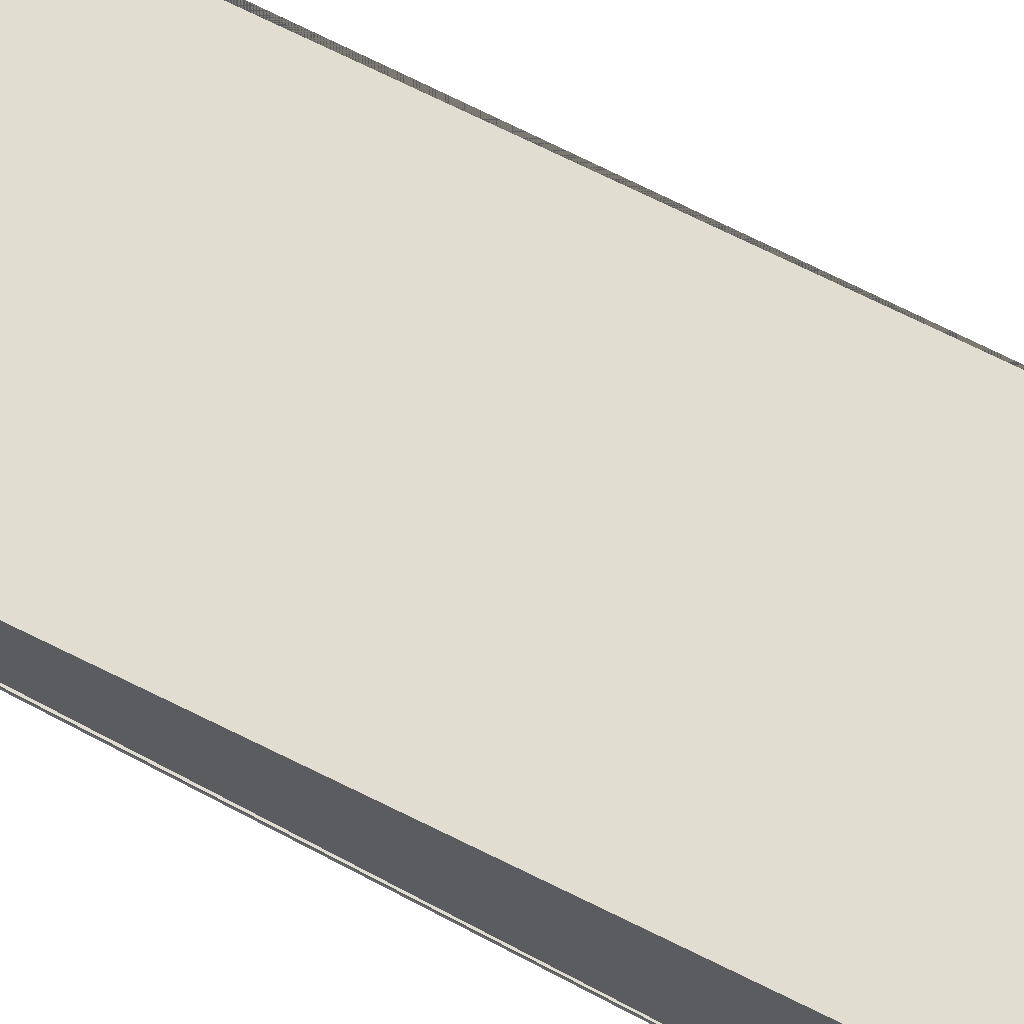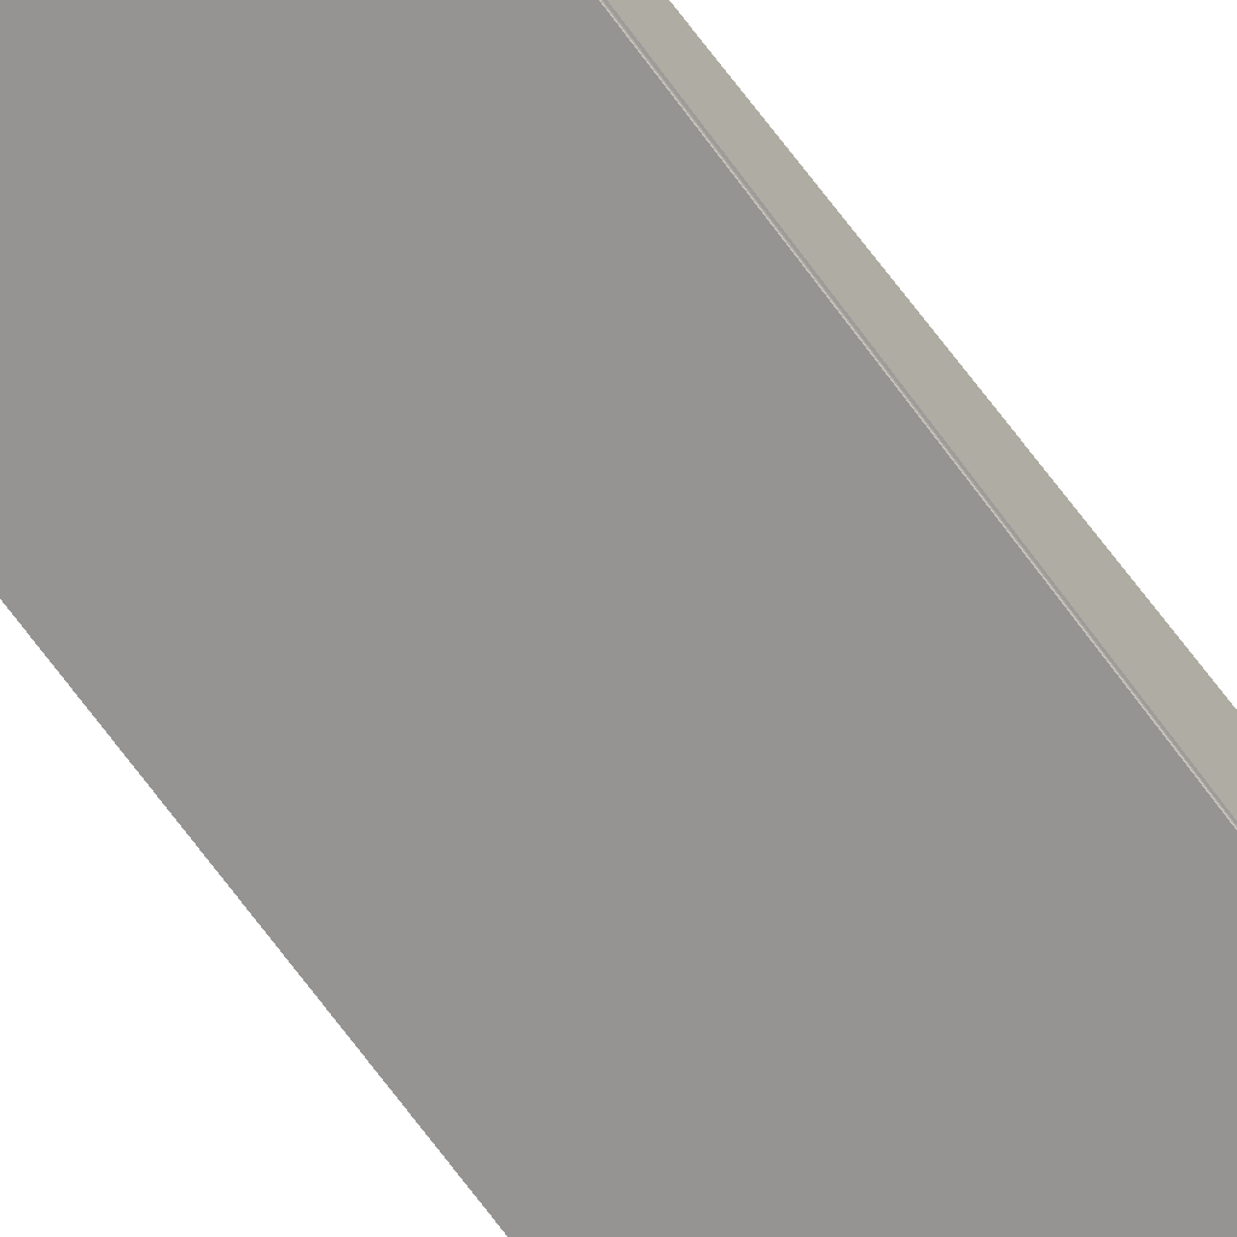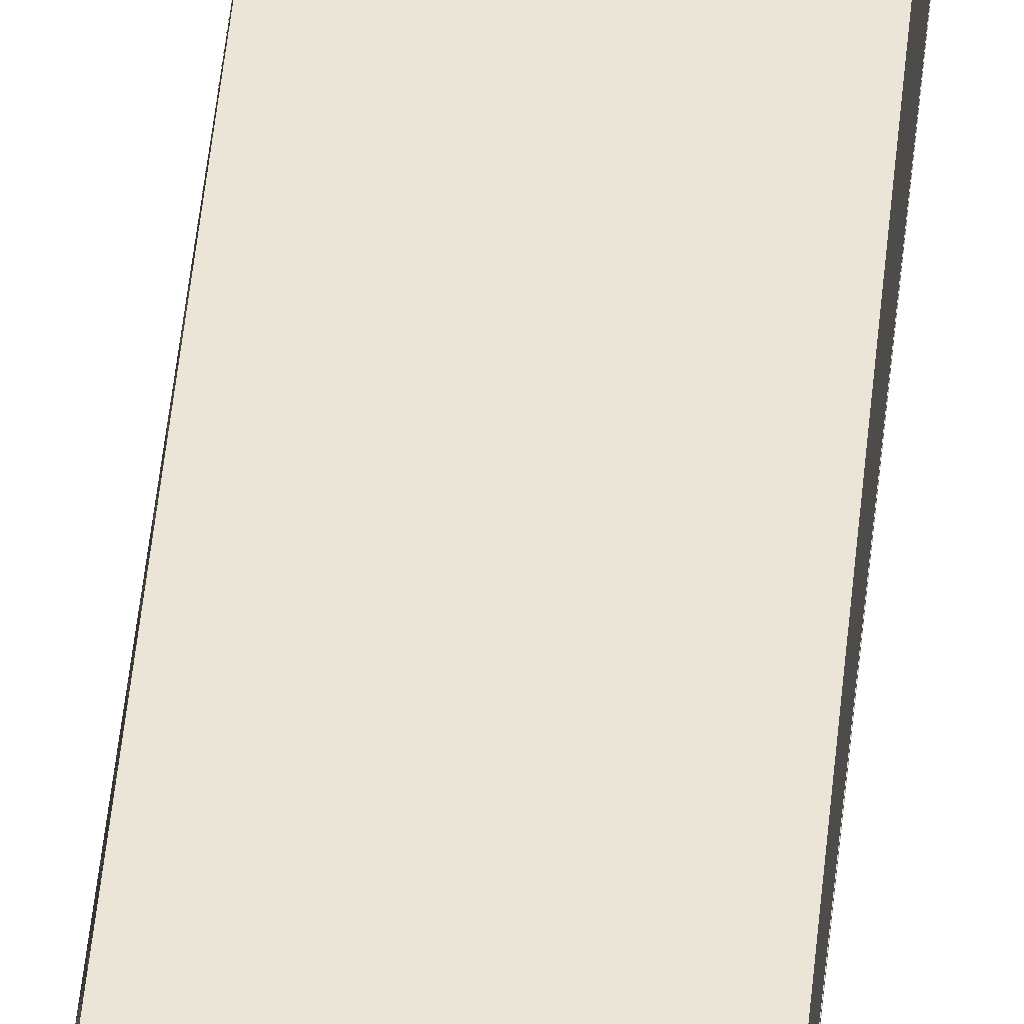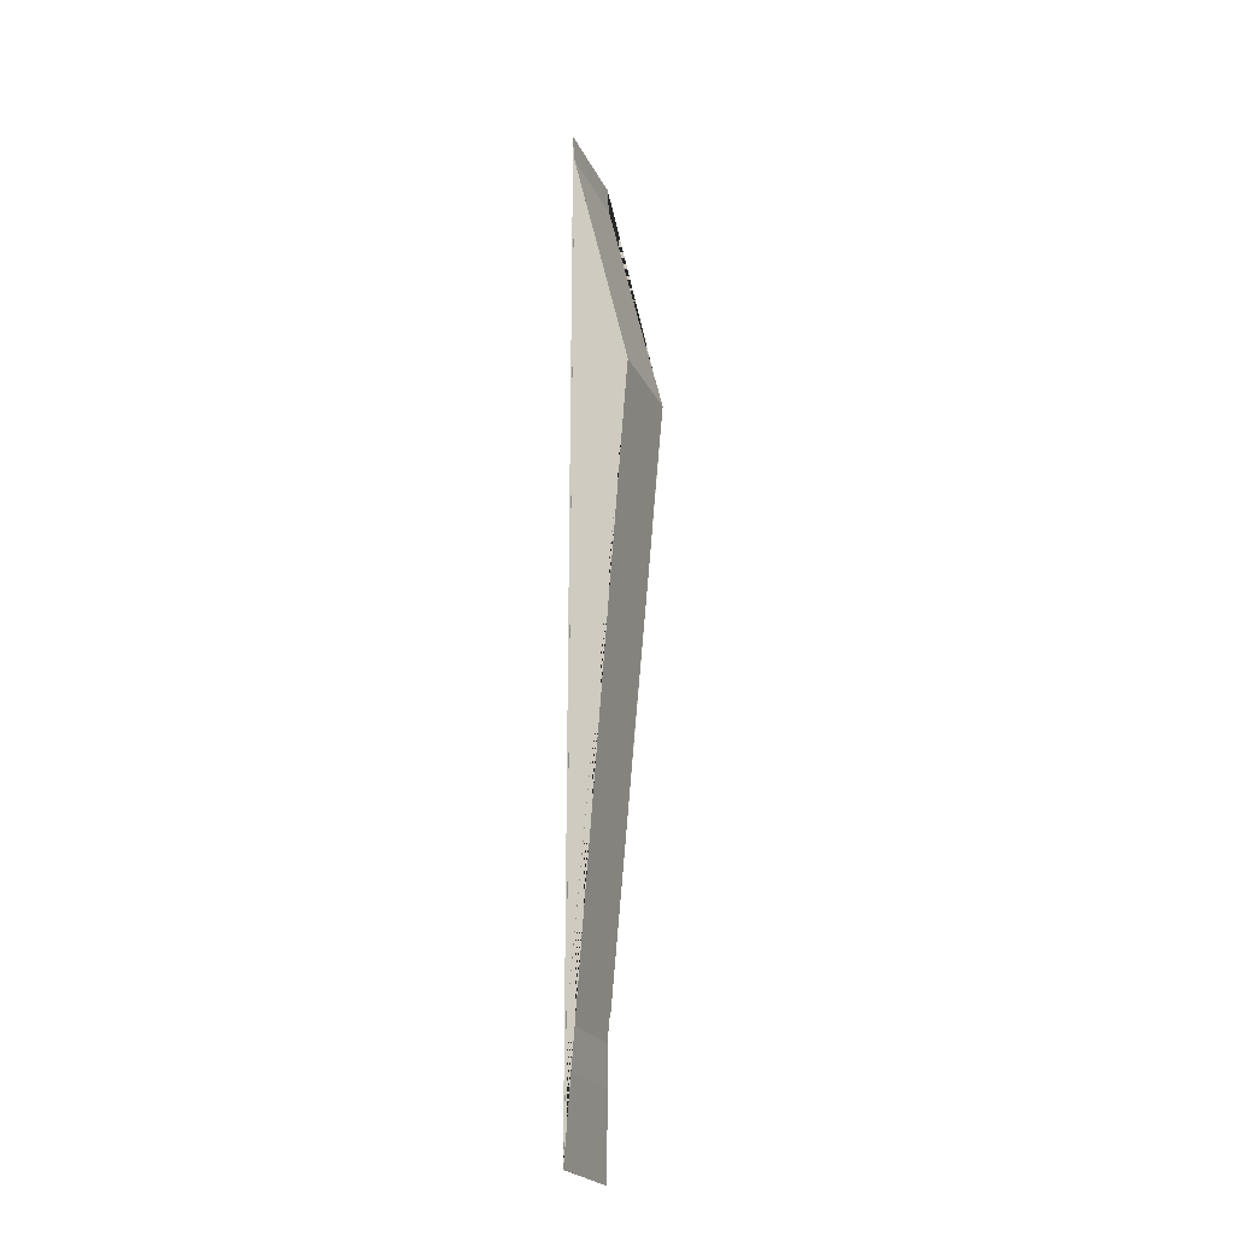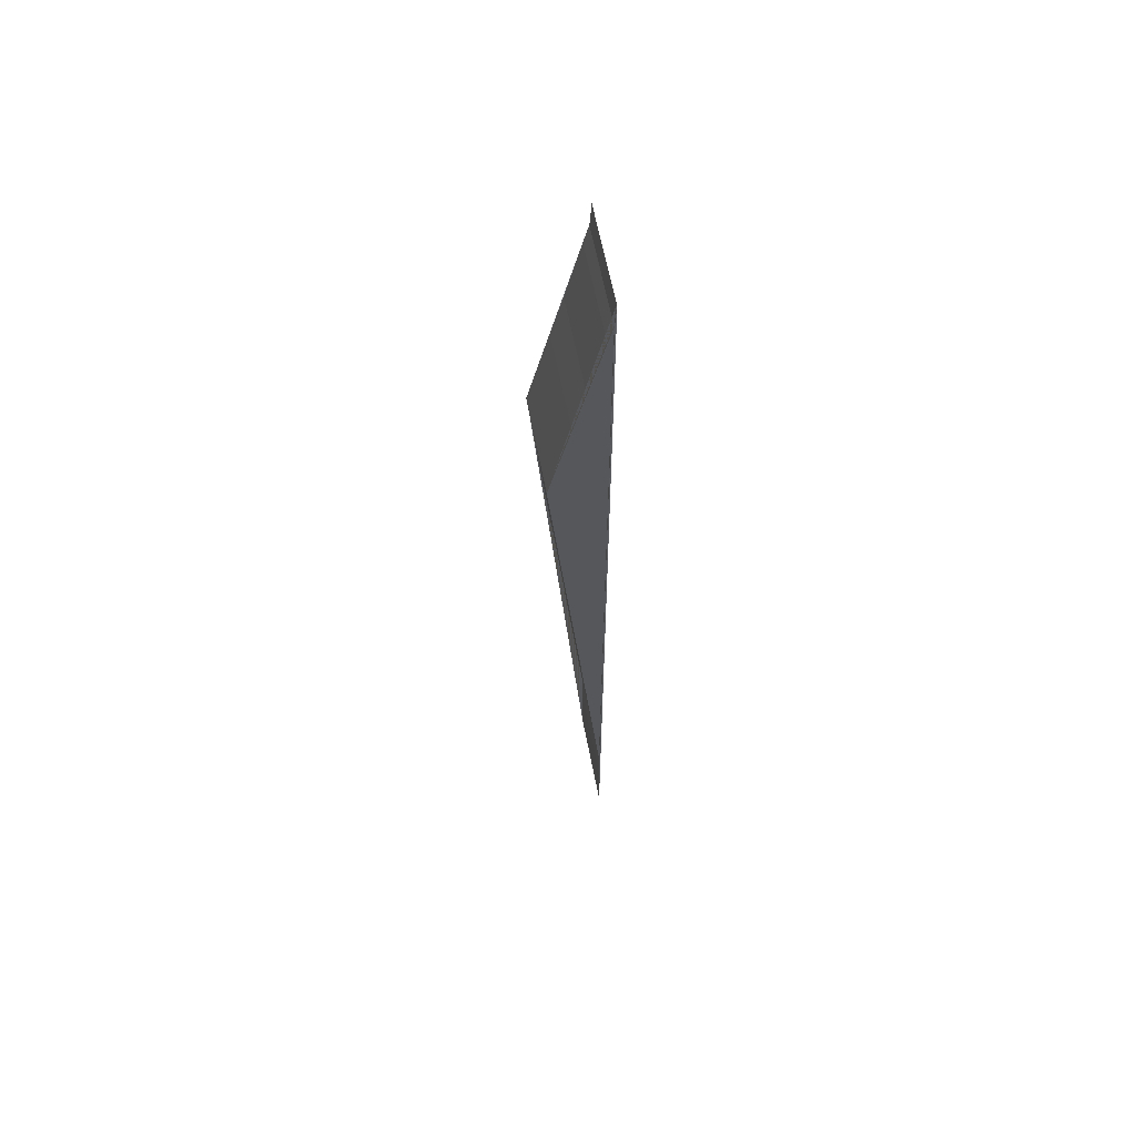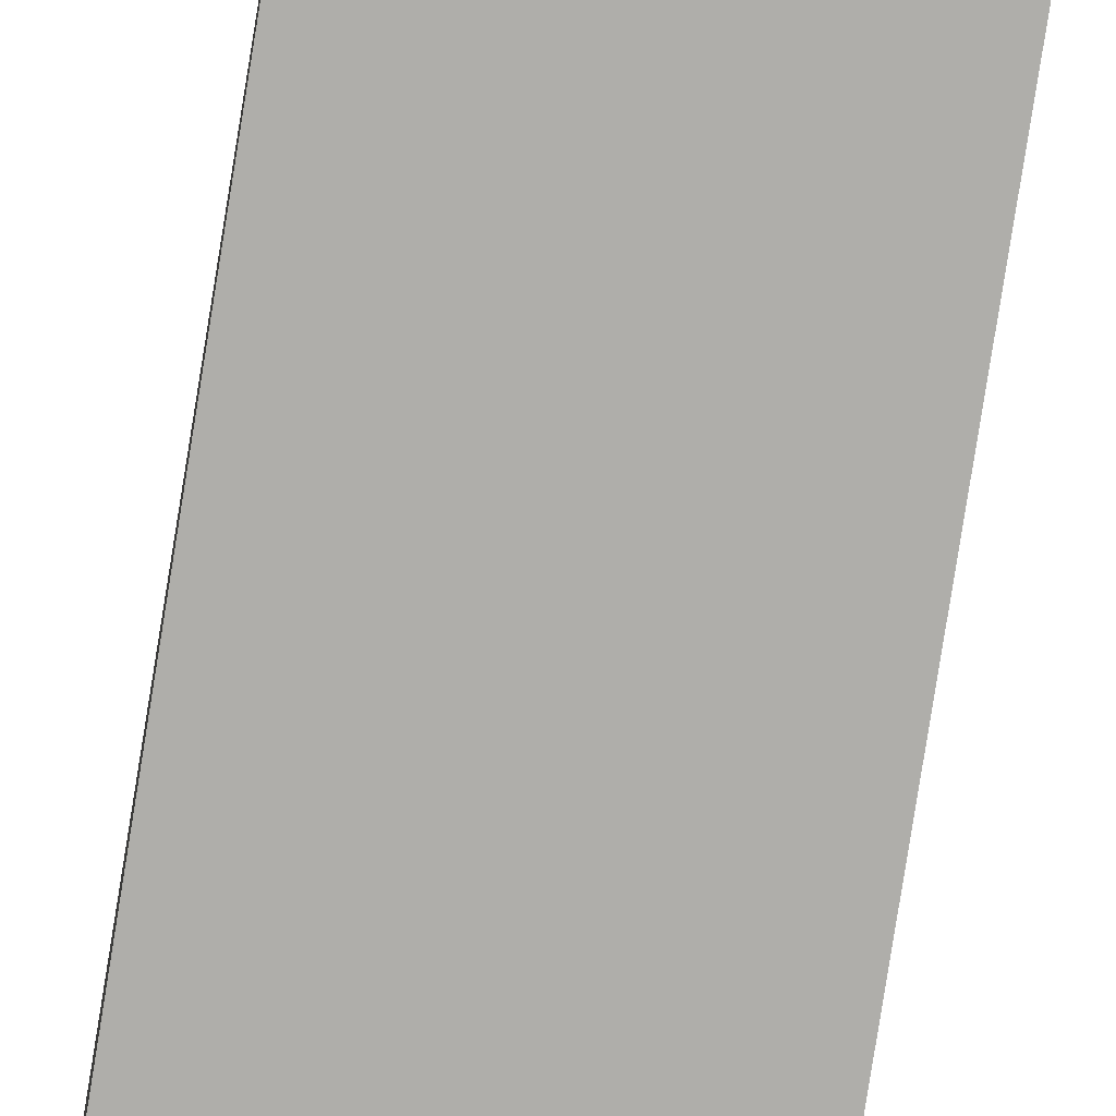
<metadata>
{"format":"obj","ext":"obj","renderer":"f3d","projection":"perspective","resolution":1024,"background":"white","views":[{"elev":69.2,"azim":-61.5,"up":"+Y"},{"elev":-67.2,"azim":-144.3,"up":"+Y"},{"elev":41.2,"azim":-174.8,"up":"+Y"},{"elev":-22.5,"azim":109.9,"up":"+Z"},{"elev":61.5,"azim":-100.8,"up":"+Z"},{"elev":-77.6,"azim":171.0,"up":"+Y"}]}
</metadata>
<code>
o Cube_hull_1
v -1.031 0.02873 -9.995
v 1.004 0.04077 9.835
v 1.004 0.02762 10.14
v -1.027 0.04107 9.831
v 1.008 0.05696 -8.354
v -1.035 0.05696 9.585
v 1.008 0.02557 -9.994
v -1.031 0.02408 -9.995
v 1.004 0.05696 9.585
v -1.031 0.05696 -8.355
v -1.035 0.02762 10.12
v 1.008 0.02873 -9.994
f 5 7 12
f 3 2 4
f 2 3 5
f 4 2 6
f 1 4 6
f 5 3 7
f 4 1 8
f 7 3 8
f 1 7 8
f 2 5 9
f 6 2 9
f 5 6 9
f 5 1 10
f 6 5 10
f 1 6 10
f 3 4 11
f 8 3 11
f 4 8 11
f 1 5 12
f 7 1 12
o Cube_hull_2
v 1.005 0.9169 5.978
v -1.031 0.1099 -7.004
v 1.008 0.1099 -7.004
v -1.036 0.06238 9.571
v -1.033 0.8707 1.412
v 1.003 0.06238 9.571
v 1.006 0.8707 1.413
v -1.034 1.179 4.869
v -1.032 0.392 -3.878
v -1.035 0.1633 9.156
v 1.007 0.392 -3.877
v 1.004 0.1633 9.157
v 1.005 1.179 4.869
v -1.032 0.7269 6.772
v 1.007 0.598 -1.542
v -1.033 0.598 -1.542
v 1.005 0.7268 6.773
v -1.034 1.036 3.333
v 0.9967 0.483 7.771
v -1.034 0.9169 5.977
v 1.005 1.036 3.333
v -0.9957 0.4814 7.785
v -0.7703 0.05707 4.14
f 18 16 35
f 14 16 17
f 15 13 18
f 13 15 19
f 17 16 20
f 15 14 21
f 14 17 21
f 16 18 22
f 20 16 22
f 19 15 23
f 15 21 23
f 18 13 24
f 22 18 24
f 13 19 25
f 20 13 25
f 20 22 26
f 17 19 27
f 19 23 27
f 23 21 27
f 21 17 28
f 17 27 28
f 27 21 28
f 24 13 29
f 13 26 29
f 19 17 30
f 17 20 30
f 20 25 30
f 22 24 31
f 24 29 31
f 29 26 31
f 13 20 32
f 26 13 32
f 20 26 32
f 25 19 33
f 19 30 33
f 30 25 33
f 26 22 34
f 22 31 34
f 31 26 34
f 14 15 35
f 16 14 35
f 15 18 35
o Cube
v 1 0.05434 9.581
v 1 0.02737 10.13
v -1 0.05434 9.581
v -1 0.02737 10.13
v 1 0.0573 -7.562
v 1 0.02737 -10
v -1 0.0573 -7.562
v -1 0.02737 -10
v 1 0.02737 4.862
v -1 1.172 4.862
v -1 0.02737 4.862
v 1 1.172 4.862
f 47 40 42 45
f 46 45 42 43
f 43 42 40 41
f 44 37 39 46
f 37 36 38 39
f 44 47 36 37
f 41 40 47 44
f 41 44 46 43
f 39 38 45 46
f 36 47 45 38

</code>
